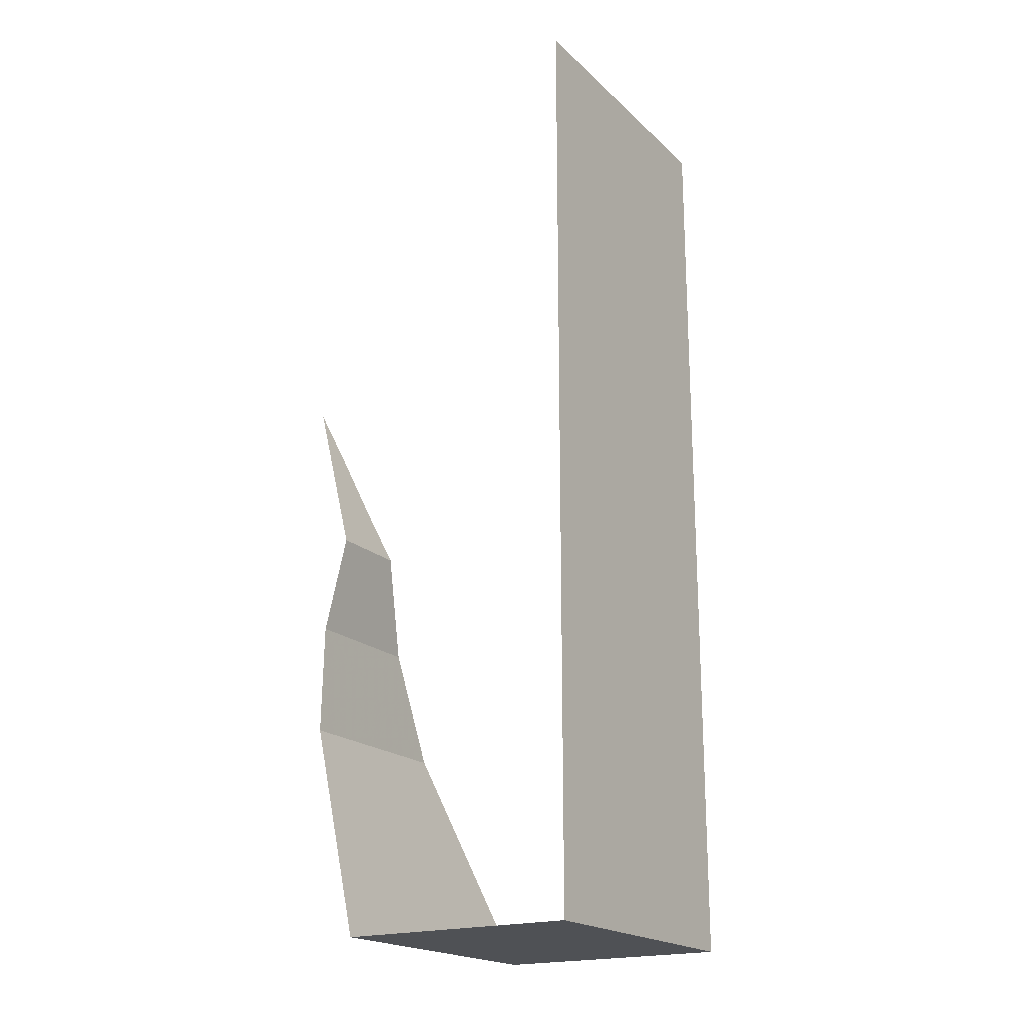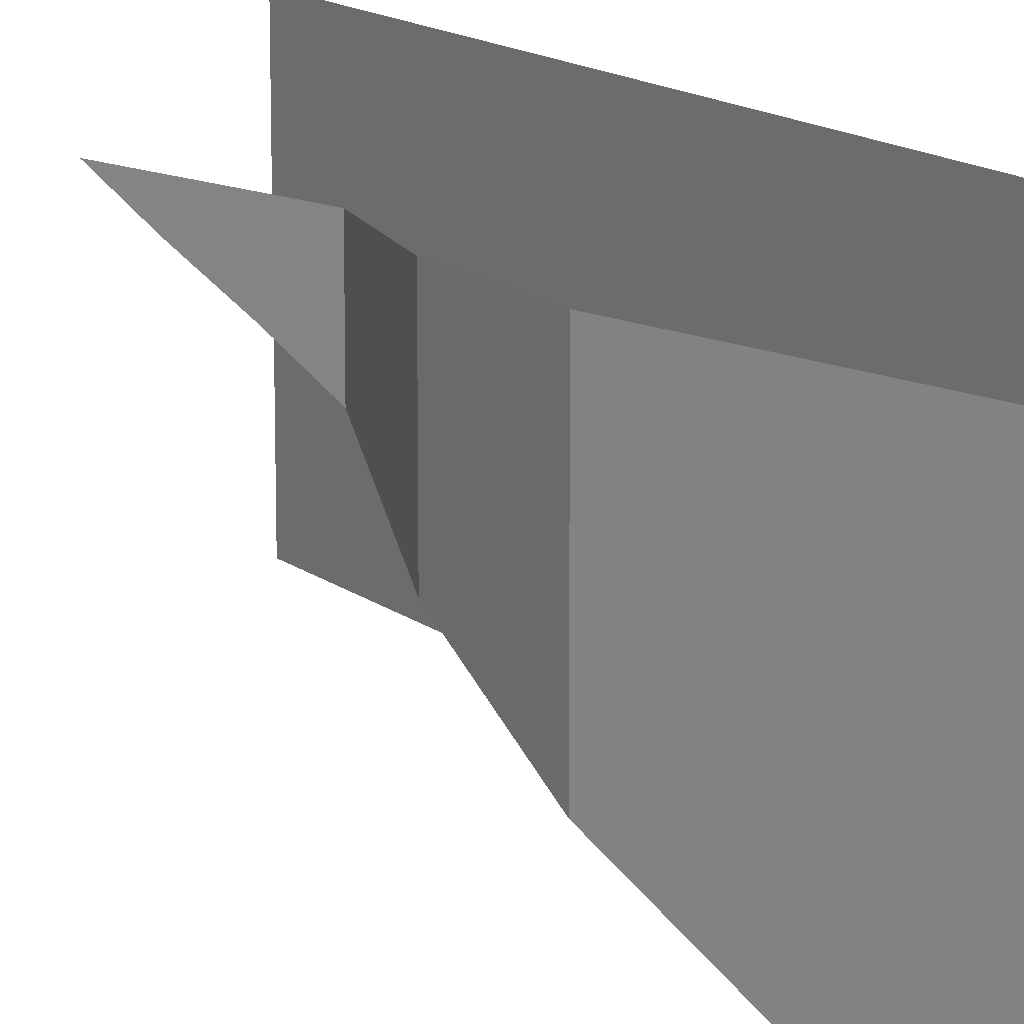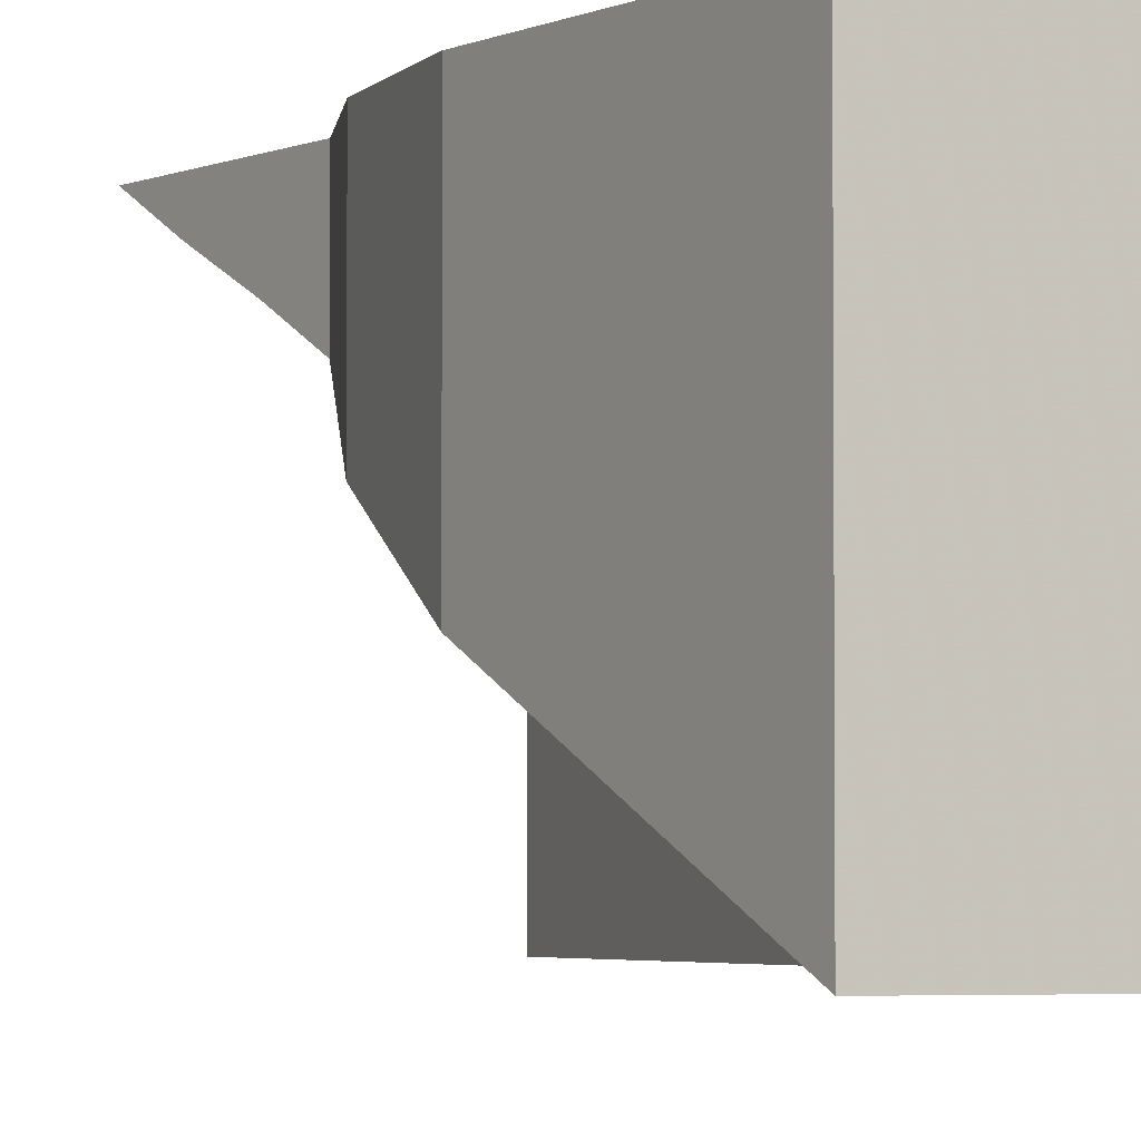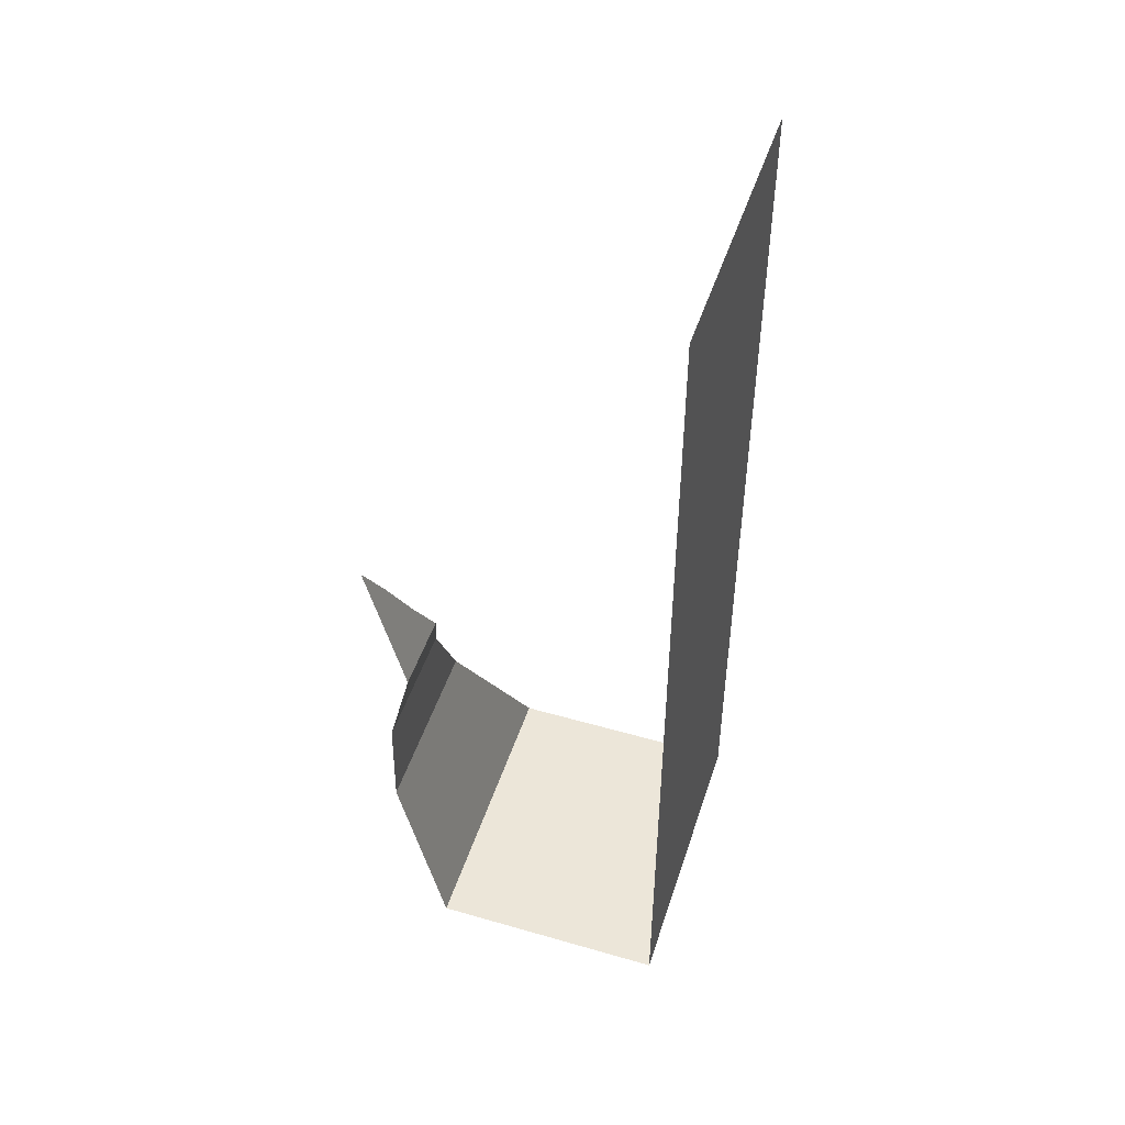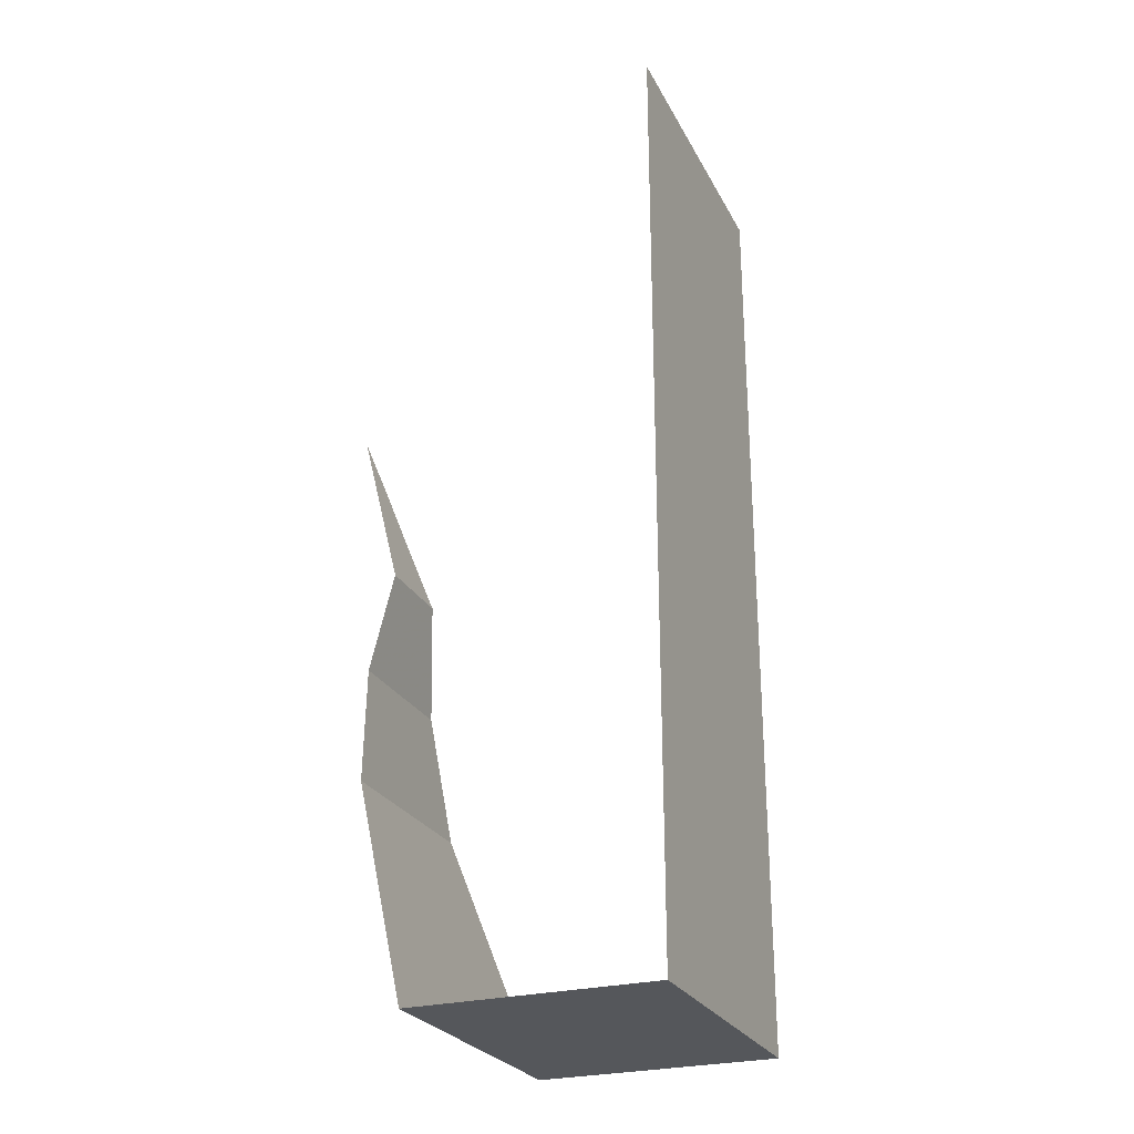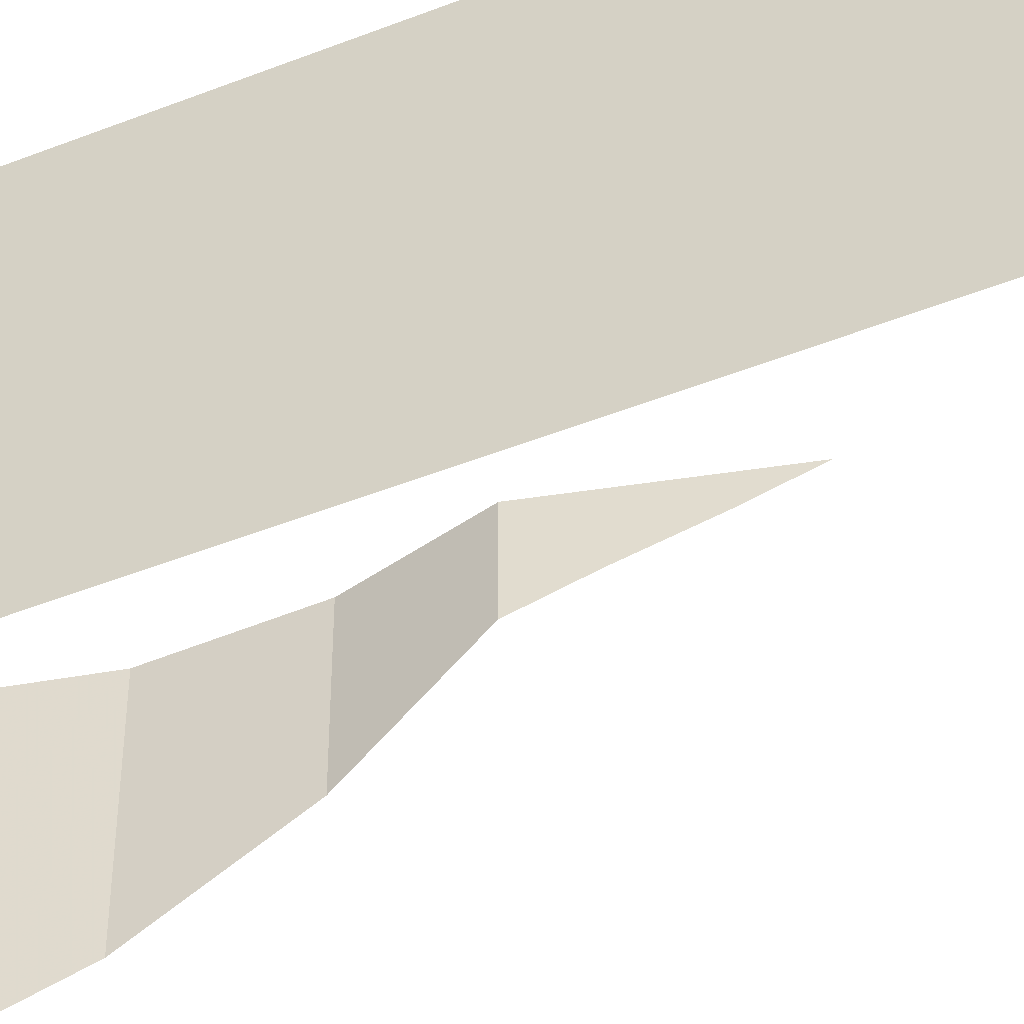
<metadata>
{"format":"obj","ext":"obj","renderer":"f3d","projection":"perspective","resolution":1024,"background":"white","views":[{"elev":-20.0,"azim":32.1,"up":"+Y"},{"elev":14.7,"azim":-32.2,"up":"+Z"},{"elev":-3.5,"azim":-20.1,"up":"+Z"},{"elev":48.8,"azim":17.8,"up":"+Y"},{"elev":-26.6,"azim":22.6,"up":"+Y"},{"elev":-48.7,"azim":113.7,"up":"+Z"}]}
</metadata>
<code>
v -0.5 0.9375 0.5
v -0.4609 0.7812 0.4141
v -0.4609 0.7812 0.5
v -0.4141 0.5938 0.3203
v -0.4141 0.5938 0.5
v -0.375 0.4375 0.2344
v -0.375 0.4375 0.5
v -0.4531 0.125 0.0625
v -0.4531 0.125 0.5
v -0.4609 -0.2344 -0.125
v -0.4609 -0.2344 0.5
v -0.3047 -0.9375 -0.5
v -0.3047 -0.9375 0.5
v 0.5 -0.9375 0.5
v 0.5 -0.9375 -0.5
v 0.5 2.188 0.5
v 0.5 2.188 -0.5
v -0.5 0.9375 0.5
f 1 2 3
f 3 2 4
f 3 4 5
f 5 4 6
f 5 6 7
f 7 6 8
f 7 8 9
f 9 8 10
f 9 10 11
f 11 10 12
f 11 12 13
f 13 12 14
f 14 12 15
f 14 15 16
f 16 15 17

</code>
